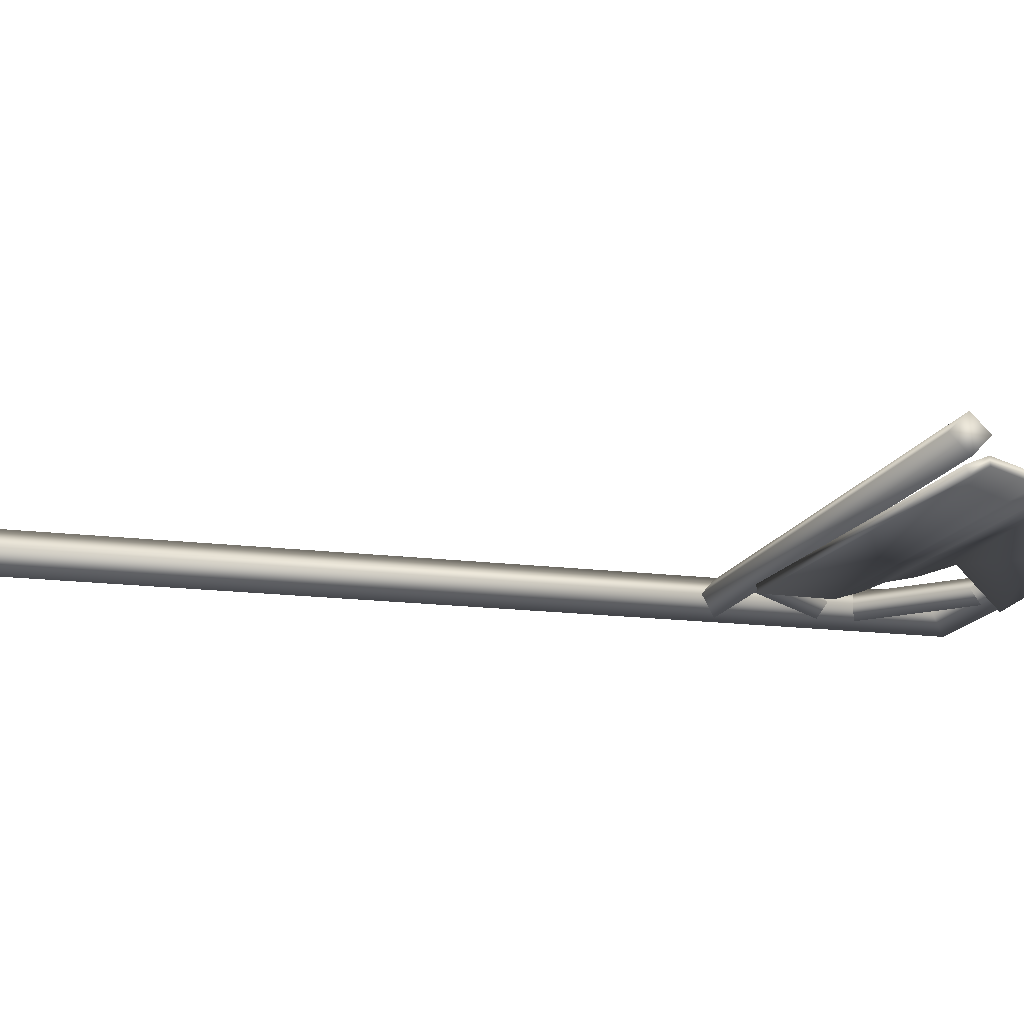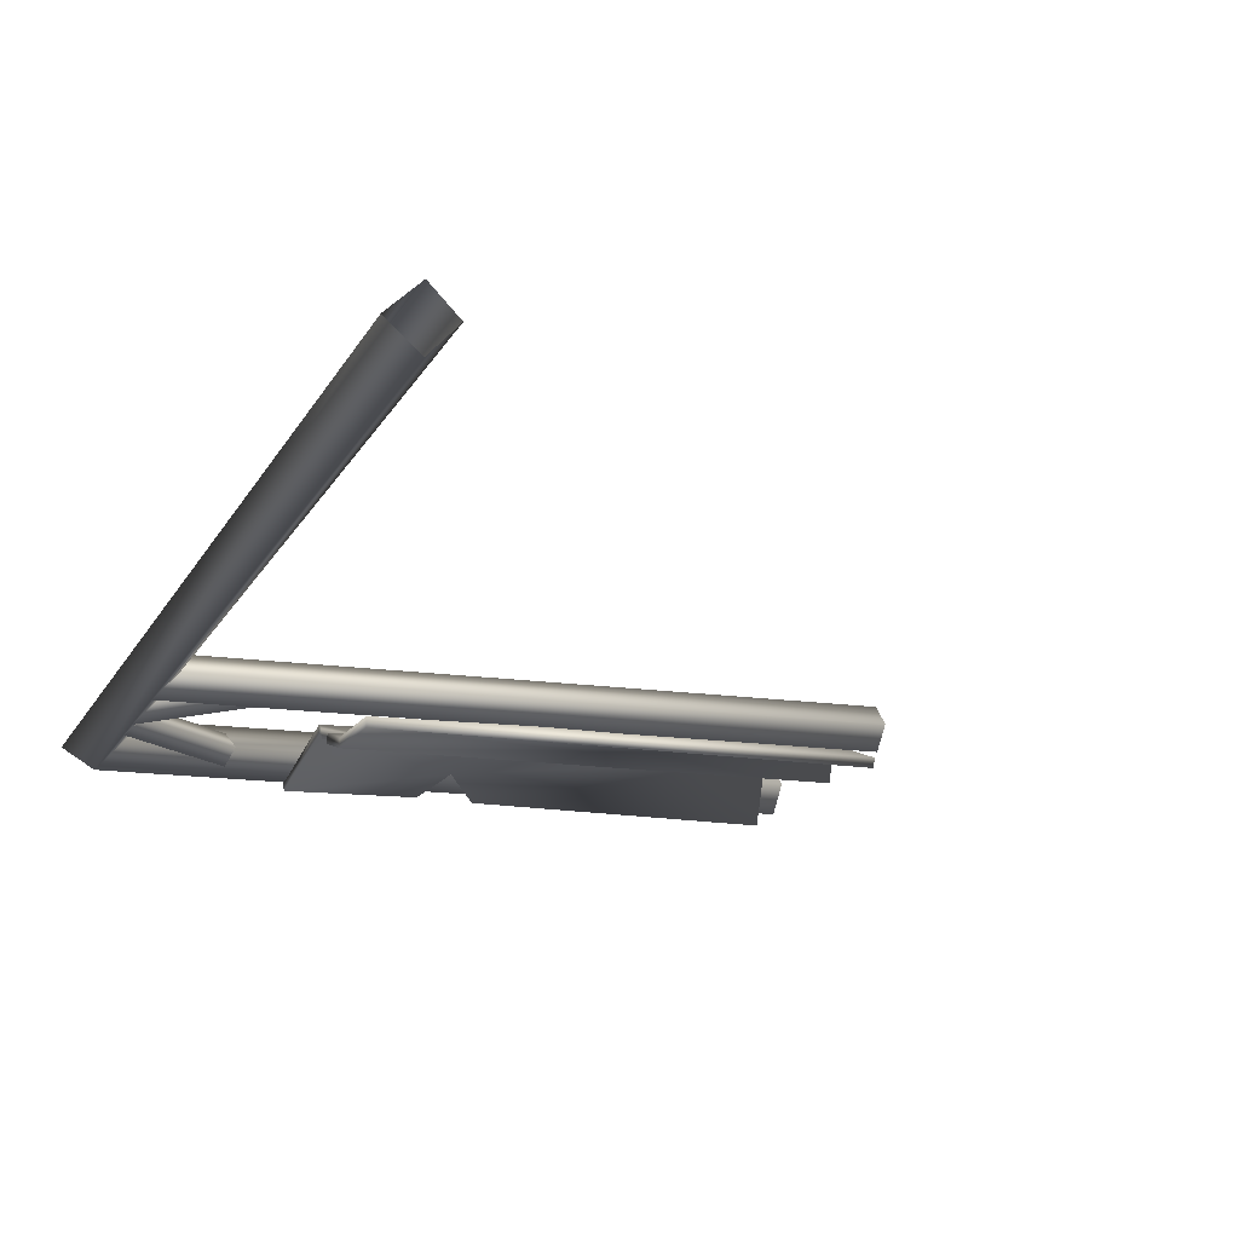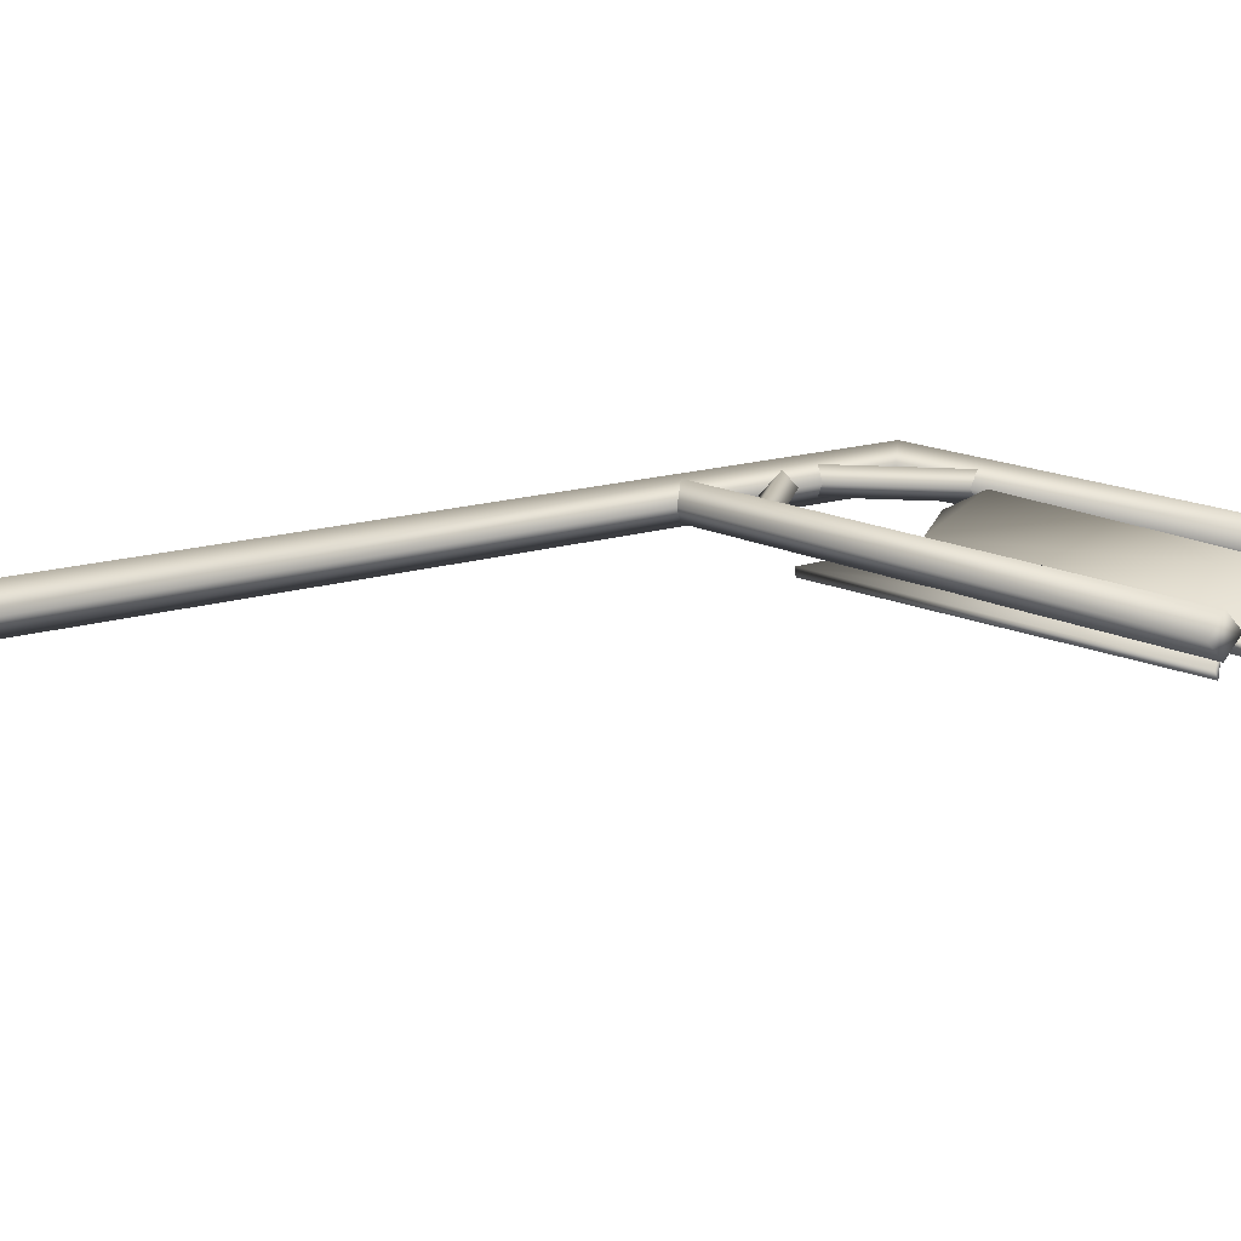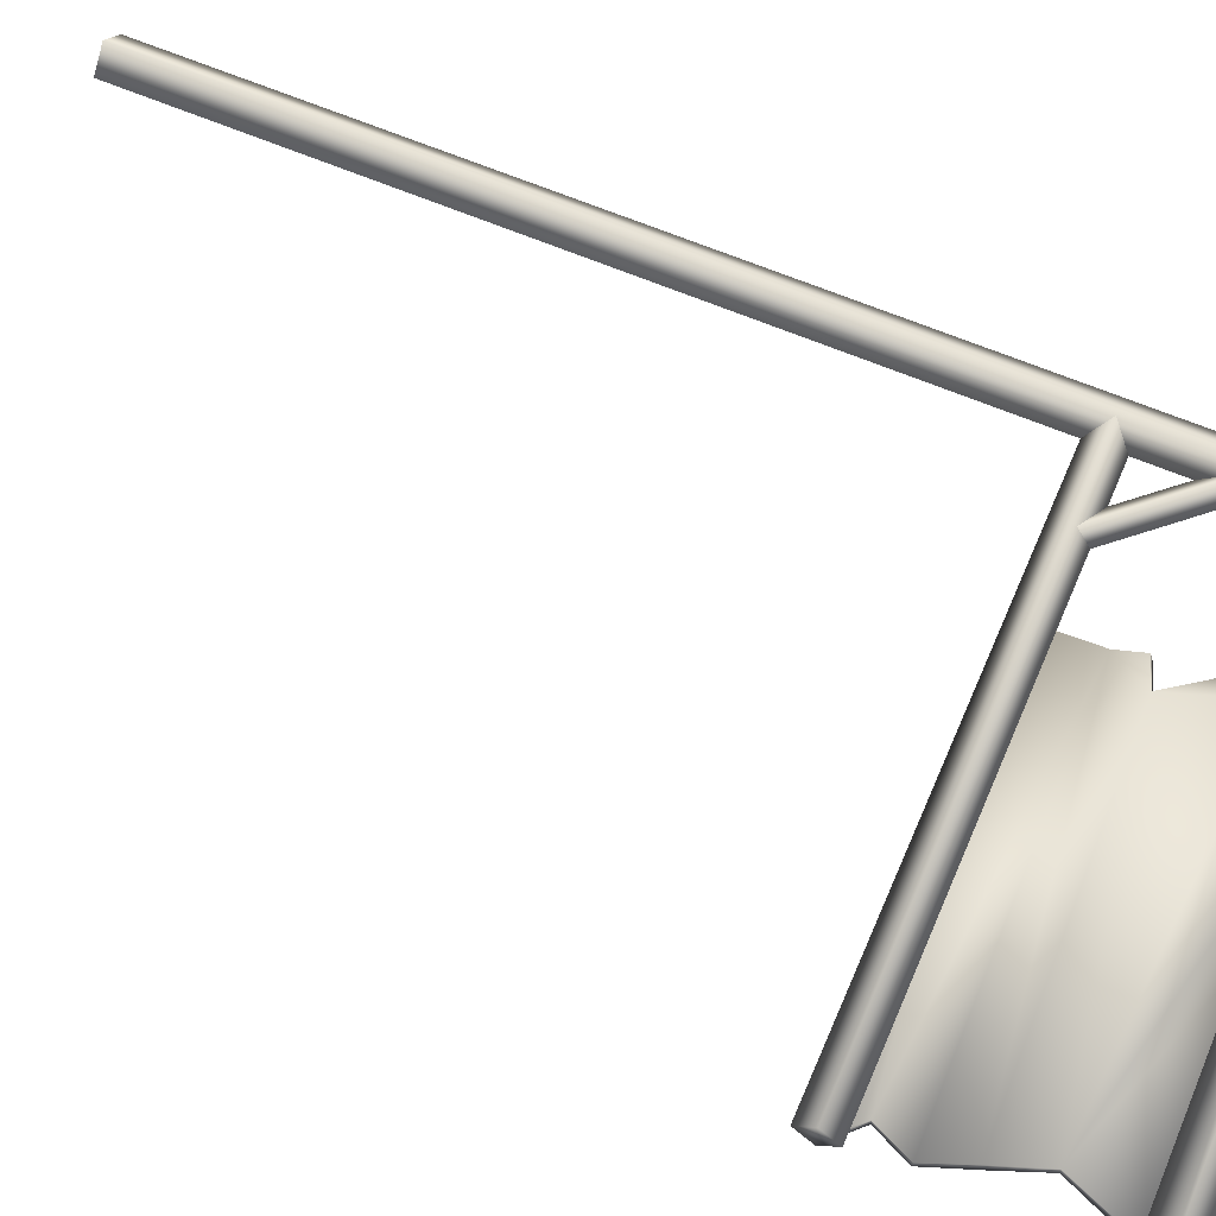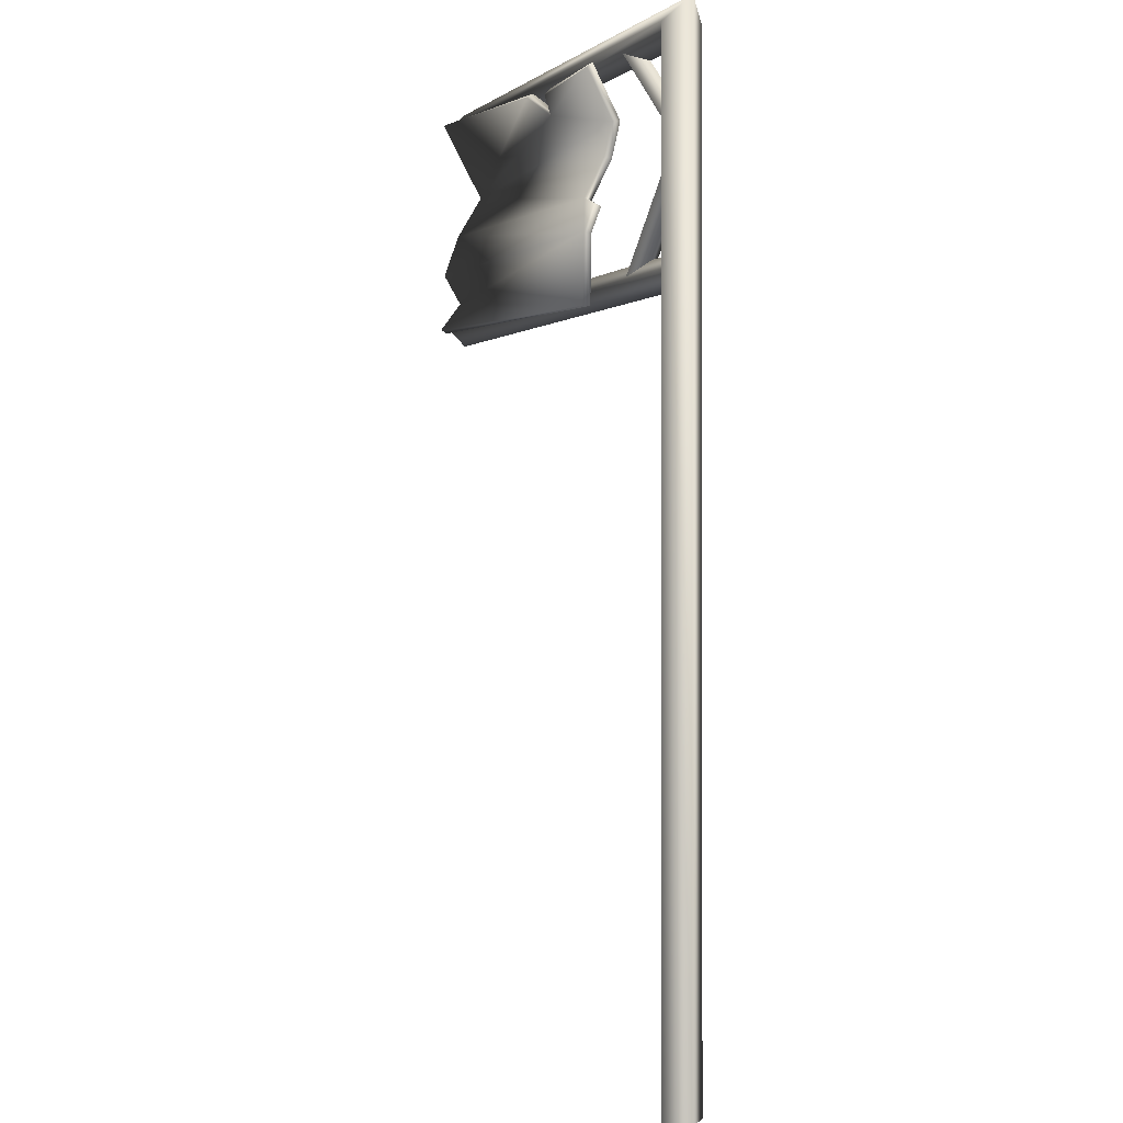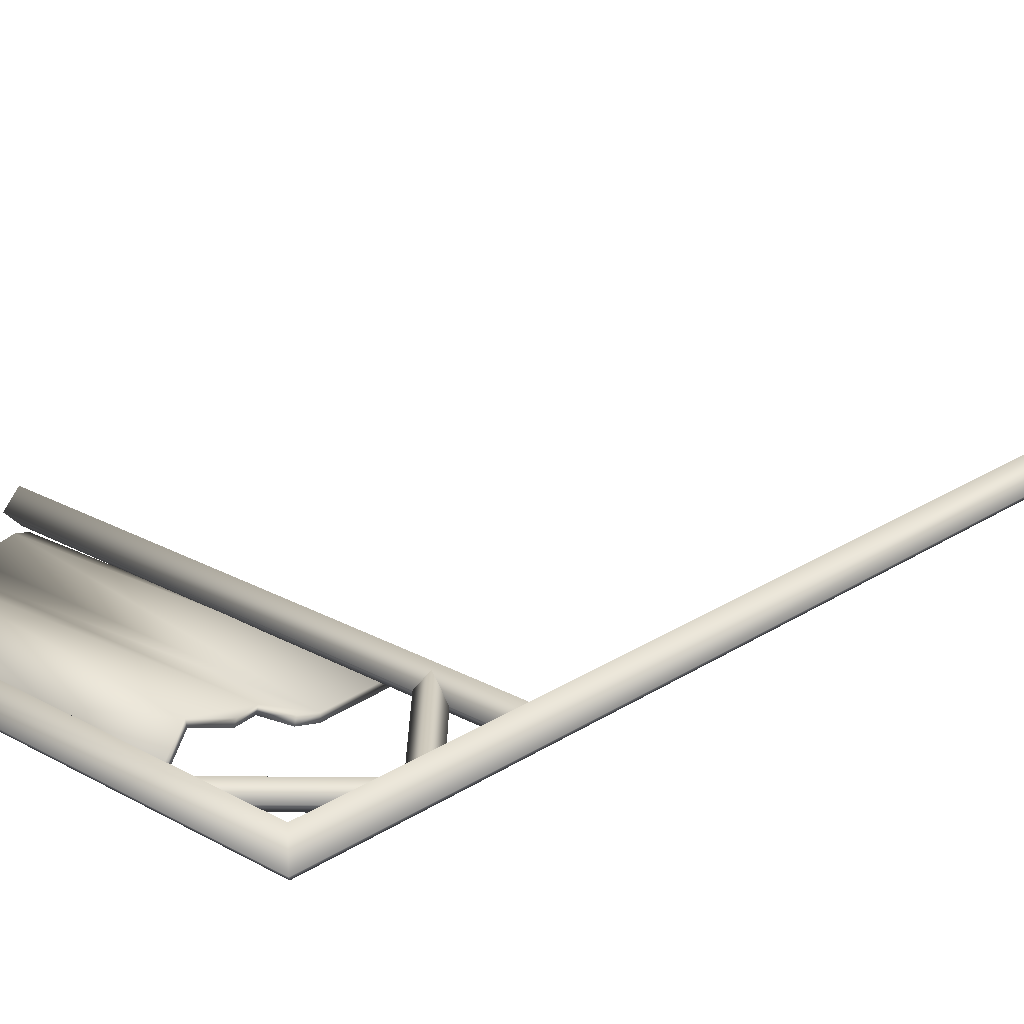
<metadata>
{"format":"obj","ext":"obj","renderer":"f3d","projection":"perspective","resolution":1024,"background":"white","views":[{"elev":-14.9,"azim":74.1,"up":"+Z"},{"elev":-14.9,"azim":-17.7,"up":"+Z"},{"elev":13.5,"azim":51.8,"up":"+Z"},{"elev":63.4,"azim":113.3,"up":"+Z"},{"elev":-0.4,"azim":-113.5,"up":"+Y"},{"elev":23.5,"azim":-137.2,"up":"+Z"}]}
</metadata>
<code>
g fcbg_desert_004_sign_02
v 0.04607 2.292 0.01089
v 1.291 2.34 0.05938
v 1.291 2.292 0.01089
v 3.724e-07 2.34 0.0593
v 0.04607 -0.0007636 0.01089
v 2.493e-07 2.132e-07 0.0593
v 1.291 2.389 0.01089
v -0.05289 2.389 0.01089
v -0.05289 0.0007633 0.01089
v 2.826e-07 2.34 -0.03753
v 2.408e-07 2.636e-07 -0.03753
v 1.291 2.34 -0.03761
v 1.291 2.292 0.01089
v 1.291 2.34 0.05938
v 1.291 2.292 0.01089
v 0.04607 2.292 0.01089
v 0.04607 -0.0007636 0.01089
v -0.002338 1.812 -0.02983
v -0.002582 1.771 0.01089
v 1.291 1.771 0.01089
v 1.291 1.812 -0.02983
v -0.002095 1.853 0.01089
v 1.291 1.853 0.01089
v 1.291 1.771 0.01089
v 1.291 1.812 0.0516
v -0.002338 1.812 0.0516
v 1.291 1.812 0.0516
v -0.002582 1.771 0.01089
v 1.291 1.771 0.01089
v -0.01526 2.031 0.01089
v 0.2266 1.809 0.04163
v 0.2032 1.789 0.01089
v 0.007295 2.051 0.04163
v 0.2492 1.83 0.01088
v 0.03071 2.071 0.01089
v 0.2266 1.809 -0.01986
v 0.007295 2.051 -0.01986
v 0.2032 1.789 0.01089
v -0.01526 2.031 0.01089
v 0.01645 2.085 0.01089
v 0.2375 2.327 0.04163
v 0.2583 2.304 0.01089
v -0.00358 2.108 0.04163
v 0.2174 2.35 0.01088
v -0.02438 2.131 0.01089
v 0.2375 2.327 -0.01986
v -0.00358 2.108 -0.01986
v 0.2583 2.304 0.01089
v 0.01645 2.085 0.01089
v 0.3612 1.774 -0.04048
v 1.23 1.875 -0.006364
v 1.283 1.803 -0.04256
v 0.3549 1.938 -0.04068
v 1.255 1.953 -0.04051
v 1.228 2.045 -0.01444
v 0.4121 2.022 -0.01413
v 0.347 1.999 -0.02028
v 1.207 2.154 0.04273
v 0.3778 2.205 0.0424
v 0.3612 2.113 0.0135
v 0.638 2.271 -0.004199
v 0.3402 2.324 -0.04465
v 0.5834 2.311 -0.04755
v 0.6917 2.322 -0.0436
v 1.26 2.357 -0.04203
v 1.261 2.349 -0.05938
v 1.26 2.357 -0.04203
v 0.6917 2.322 -0.0436
v 1.207 2.154 0.02381
v 1.207 2.154 0.04273
v 0.6911 2.312 -0.05938
v 0.638 2.271 -0.004199
v 0.6374 2.261 -0.01975
v 0.5834 2.311 -0.04755
v 1.228 2.052 -0.03208
v 0.4124 2.028 -0.03208
v 0.3551 1.941 -0.05938
v 1.228 2.045 -0.01444
v 1.255 1.951 -0.05938
v 1.255 1.953 -0.04051
v 1.23 1.876 -0.02525
v 1.23 1.875 -0.006364
v 1.282 1.811 -0.05938
v 1.283 1.803 -0.04256
v 0.3619 1.774 -0.05938
v 0.3612 1.774 -0.04048
v 0.3549 1.938 -0.04068
v 0.3467 2.005 -0.03825
v 0.347 1.999 -0.02028
v 0.4121 2.022 -0.01413
v 0.365 2.119 -0.003929
v 0.3612 2.113 0.0135
v 0.3783 2.202 0.02381
v 0.3778 2.205 0.0424
v 0.3401 2.312 -0.05938
v 0.3402 2.324 -0.04465
v 0.5824 2.296 -0.05938
g fcbg_desert_004_sign_02_0
f 3 2 1
f 2 4 1
f 1 4 5
f 4 6 5
f 2 7 4
f 4 8 6
f 7 8 4
f 8 9 6
f 8 10 9
f 10 11 9
f 7 12 8
f 12 10 8
f 13 12 7
f 14 13 7
f 12 15 10
f 15 16 10
f 10 16 11
f 16 17 11
f 20 19 18
f 21 20 18
f 21 18 22
f 23 21 22
f 24 21 23
f 25 24 23
f 23 22 26
f 27 23 26
f 27 26 28
f 29 27 28
f 32 31 30
f 31 33 30
f 31 34 33
f 34 35 33
f 34 36 35
f 36 37 35
f 36 38 37
f 38 39 37
f 42 41 40
f 41 43 40
f 41 44 43
f 44 45 43
f 44 46 45
f 46 47 45
f 46 48 47
f 48 49 47
f 52 51 50
f 50 51 53
f 51 54 53
f 54 55 53
f 55 56 53
f 53 56 57
f 55 58 56
f 58 59 56
f 56 59 60
f 58 61 59
f 59 61 62
f 61 63 62
f 64 61 58
f 65 64 58
f 68 67 66
f 66 67 69
f 67 70 69
f 71 68 66
f 66 69 71
f 72 68 71
f 73 72 71
f 69 73 71
f 74 72 73
f 69 70 75
f 75 76 69
f 77 76 75
f 70 78 75
f 75 78 79
f 79 77 75
f 78 80 79
f 79 80 81
f 77 79 81
f 80 82 81
f 81 82 83
f 82 84 83
f 83 85 81
f 85 83 84
f 85 77 81
f 86 85 84
f 85 86 77
f 86 87 77
f 77 87 88
f 77 88 76
f 87 89 88
f 88 89 76
f 89 90 76
f 76 90 91
f 90 92 91
f 76 91 93
f 91 92 93
f 76 93 69
f 92 94 93
f 69 93 73
f 93 94 95
f 93 95 73
f 94 96 95
f 95 97 73
f 95 96 97
f 97 74 73
f 96 74 97

</code>
